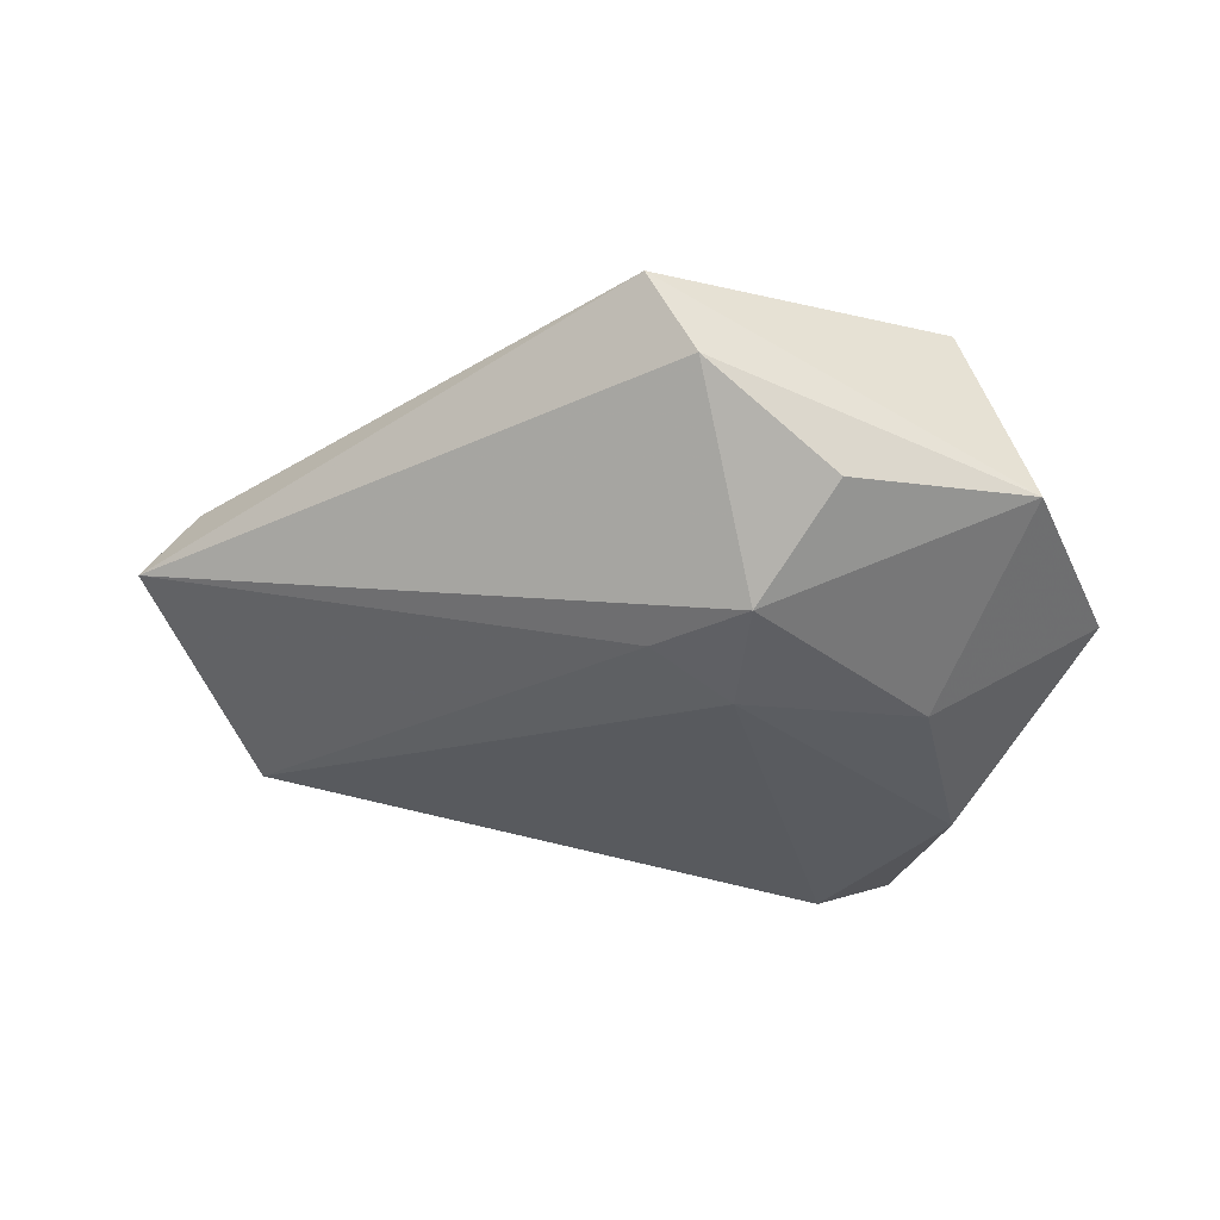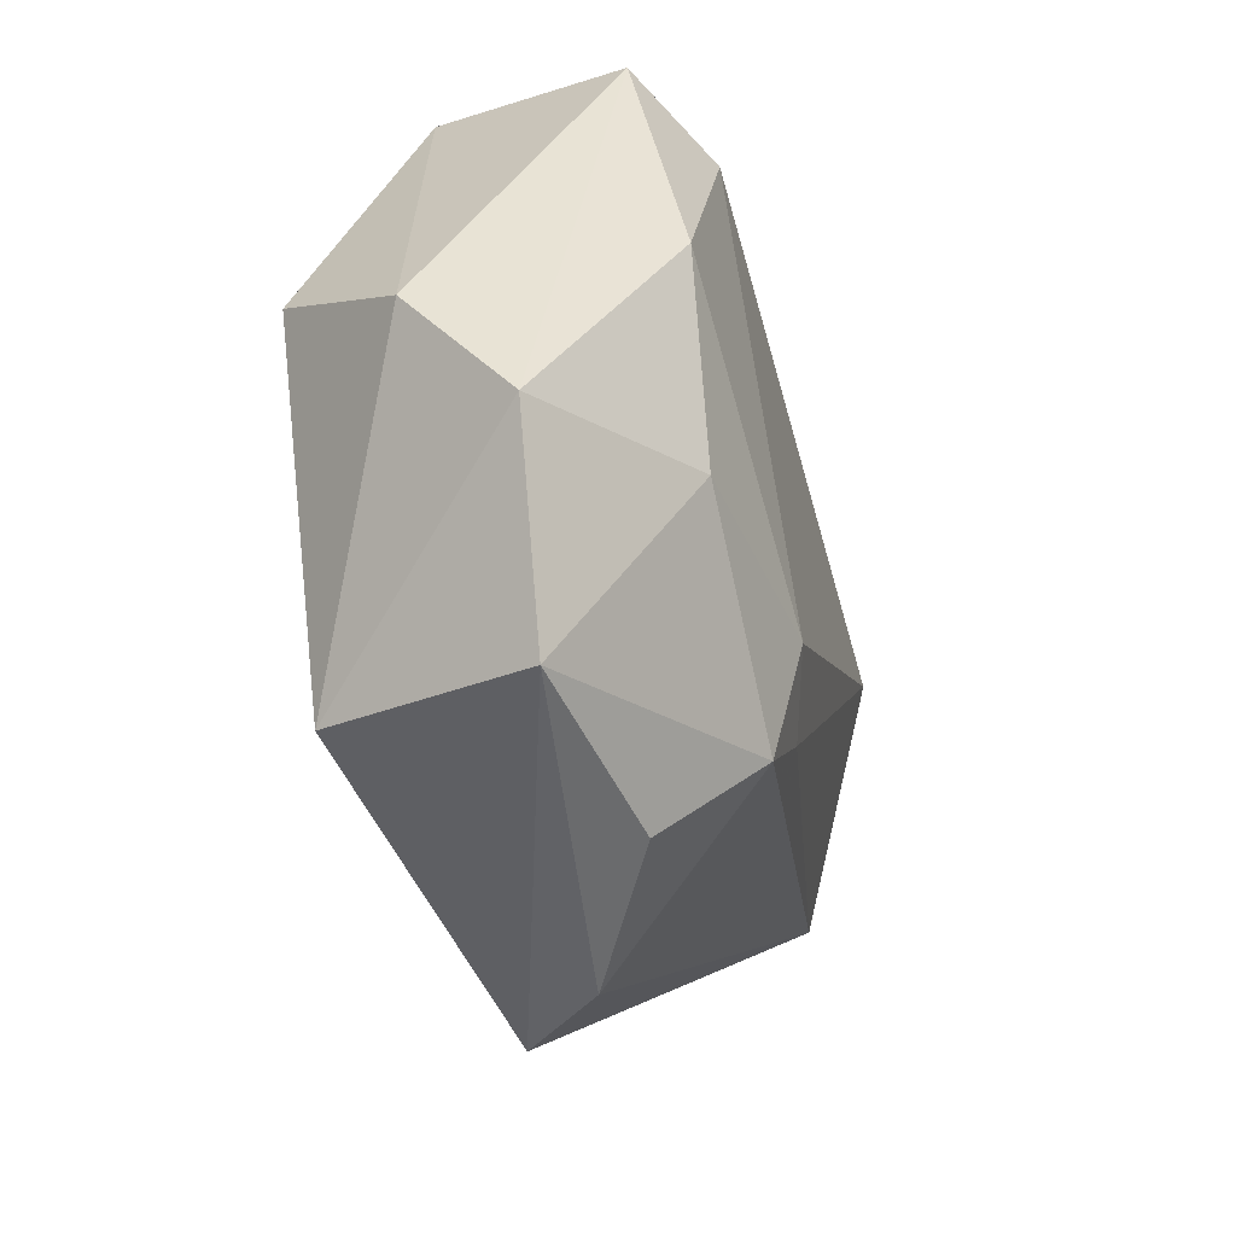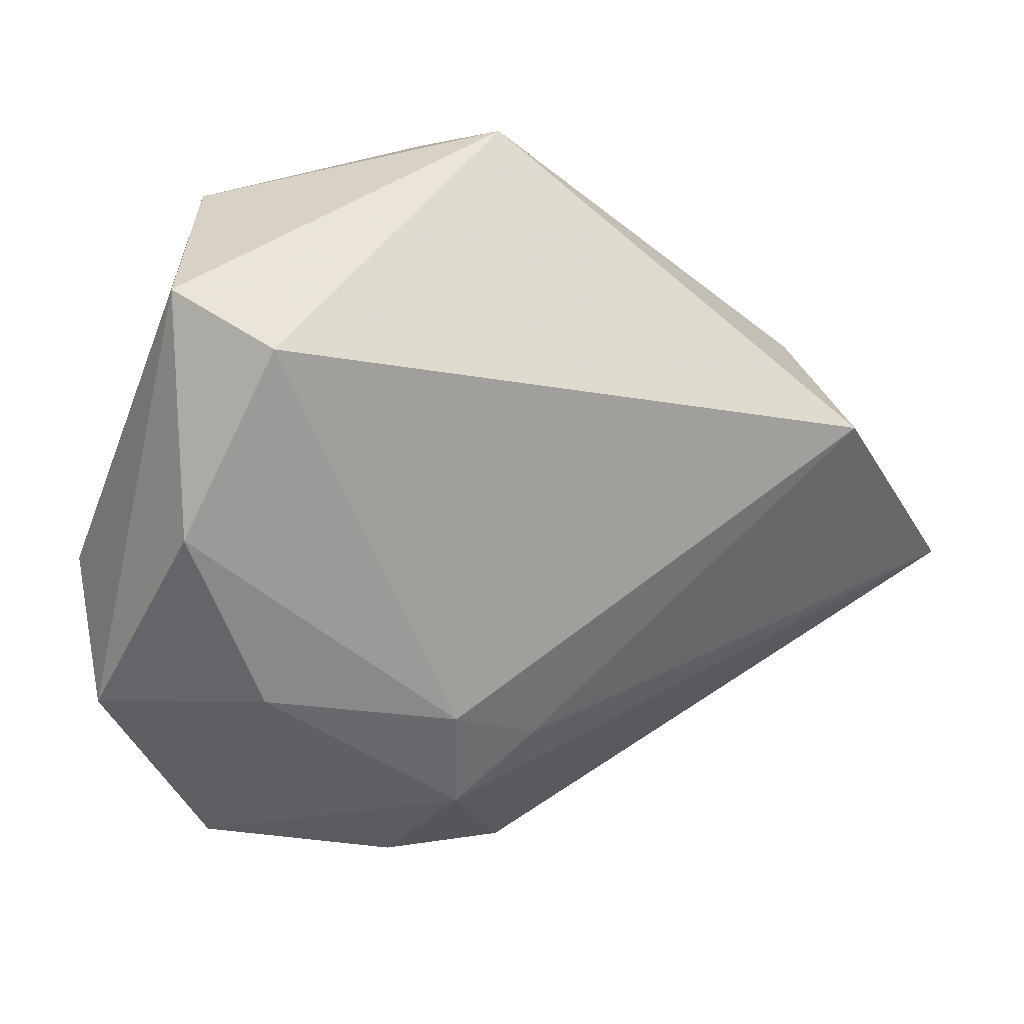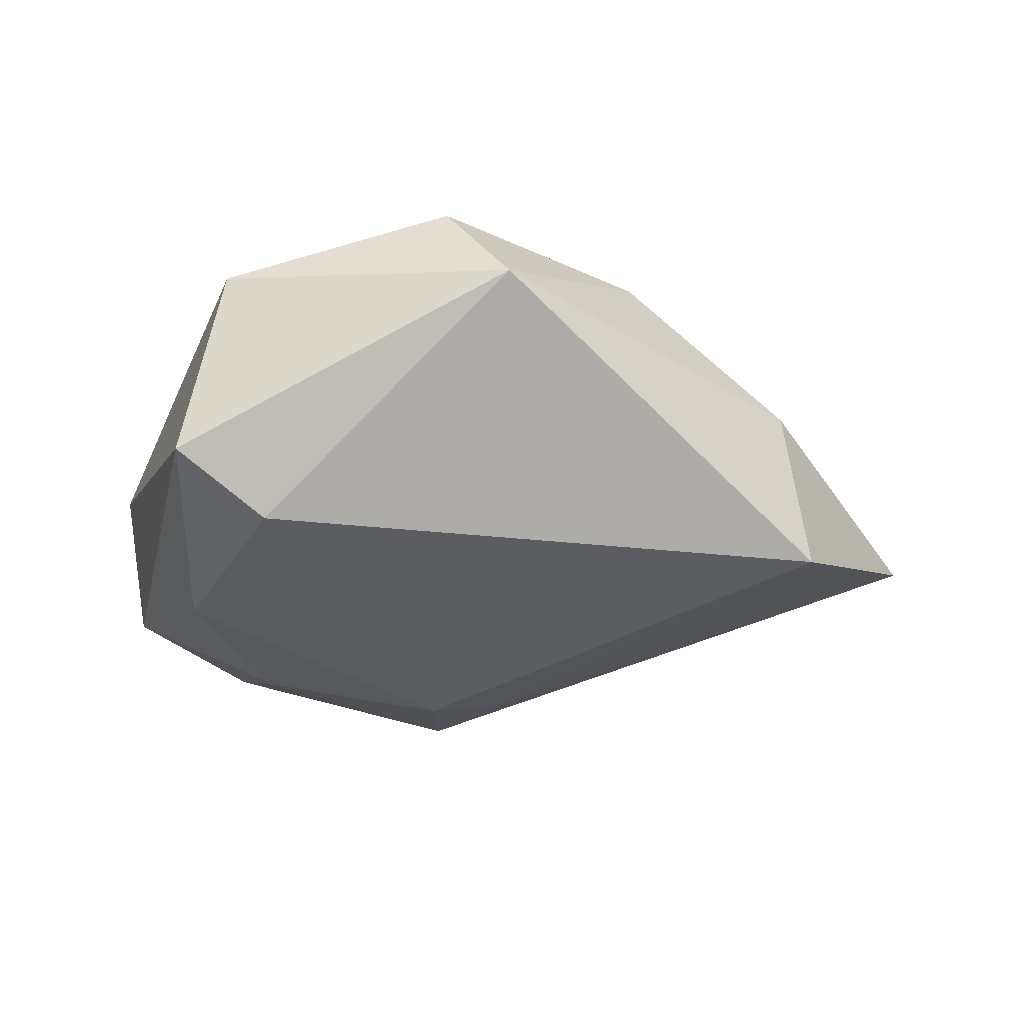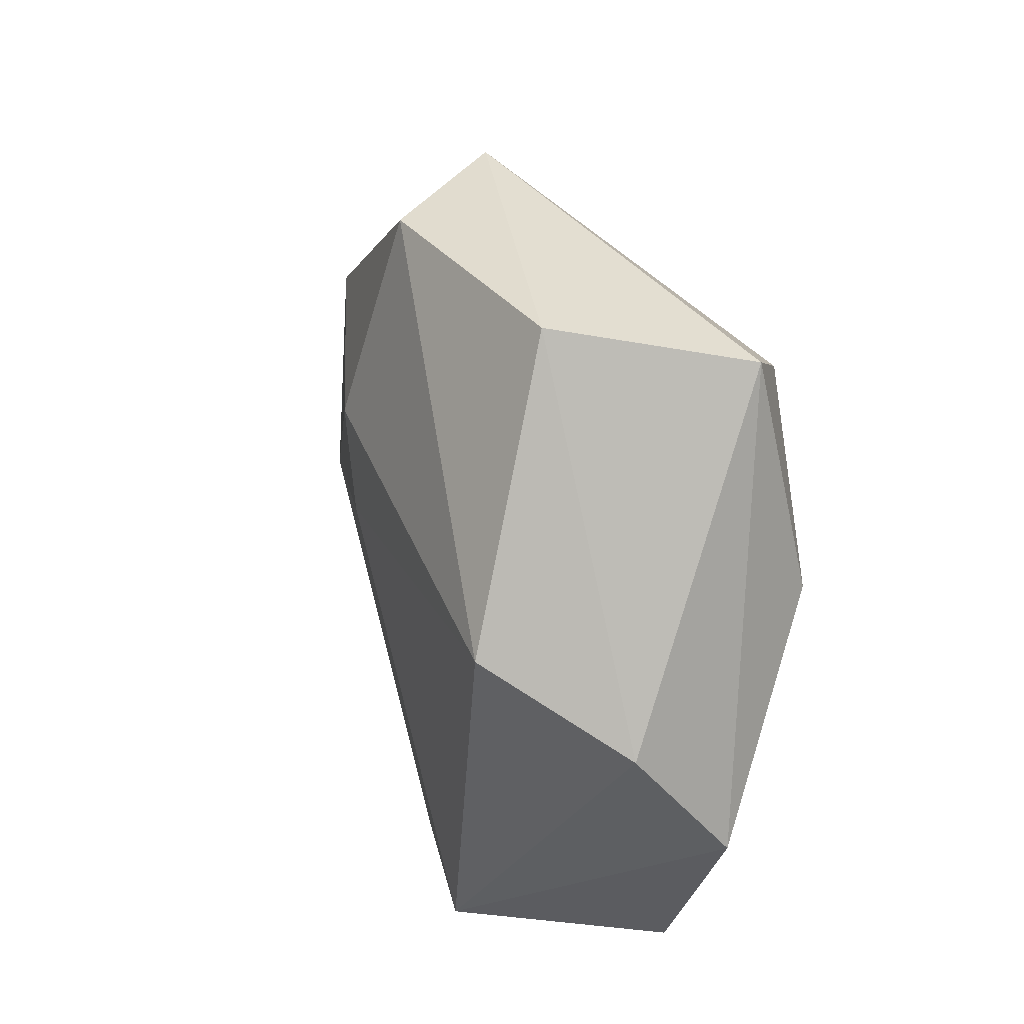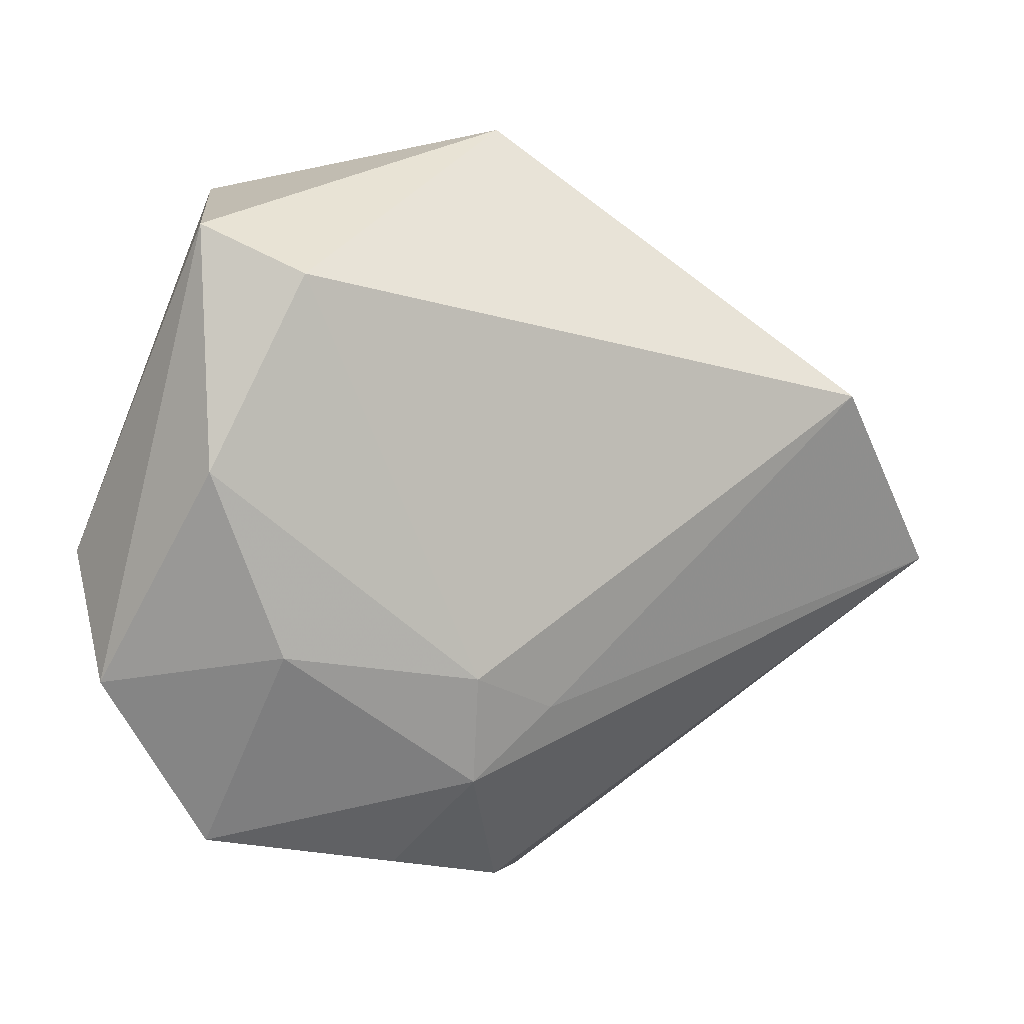
<metadata>
{"format":"obj","ext":"obj","renderer":"f3d","projection":"perspective","resolution":1024,"background":"white","views":[{"elev":-33.6,"azim":-8.7,"up":"+Z"},{"elev":-39.0,"azim":108.4,"up":"+Y"},{"elev":21.8,"azim":169.7,"up":"+Y"},{"elev":-33.6,"azim":179.2,"up":"+Z"},{"elev":26.9,"azim":72.7,"up":"+Y"},{"elev":5.8,"azim":163.3,"up":"+Y"}]}
</metadata>
<code>
v -0.02174 0.02528 0.01599
v 0.04281 -0.003912 0.003057
v 0.03006 -0.03598 -0.005806
v 0.02344 -0.01374 -0.01836
v 0.002491 -0.0167 -0.02055
v -0.05238 -0.006779 0.003702
v 0.03098 0.03243 -0.01349
v 0.000651 0.03991 0.01514
v 0.03131 0.006477 -0.01939
v 0.02097 0.02717 -0.01941
v -0.04066 0.01706 0.002387
v -0.002802 0.01733 0.02105
v -0.00668 0.04393 0.003543
v -0.05799 -0.007395 -0.004907
v -0.02373 -0.0121 0.01459
v -0.005692 -0.04425 0.001398
v -0.006872 -0.02082 -0.0172
v -0.01107 -0.04537 0.009936
v -0.04357 0.01317 -0.0159
v 0.02362 -0.03268 0.01653
v -0.0005049 0.006289 0.02065
v 0.03541 0.006115 0.01746
v 0.02631 0.03687 0.007778
v 0.002109 -0.02871 -0.01723
v 0.0417 -0.01716 -0.007796
v 0.00905 -0.0394 -0.008136
v -0.03472 -0.004404 0.01467
f 11 19 14
f 14 18 6
f 18 27 6
f 6 11 14
f 6 27 1
f 1 11 6
f 16 18 14
f 25 20 3
f 3 16 26
f 3 20 18
f 18 16 3
f 5 19 10
f 23 8 22
f 15 27 18
f 18 20 15
f 15 20 27
f 24 3 26
f 26 16 24
f 24 16 14
f 9 5 10
f 9 7 25
f 10 7 9
f 13 7 10
f 23 7 13
f 13 8 23
f 10 19 13
f 19 11 13
f 13 11 1
f 1 8 13
f 2 20 25
f 2 22 20
f 25 7 2
f 2 7 23
f 23 22 2
f 19 5 17
f 5 24 17
f 14 19 17
f 17 24 14
f 3 24 4
f 25 3 4
f 4 9 25
f 4 24 5
f 5 9 4
f 20 22 21
f 27 20 21
f 12 22 8
f 12 21 22
f 12 8 1
f 1 27 12
f 27 21 12

</code>
